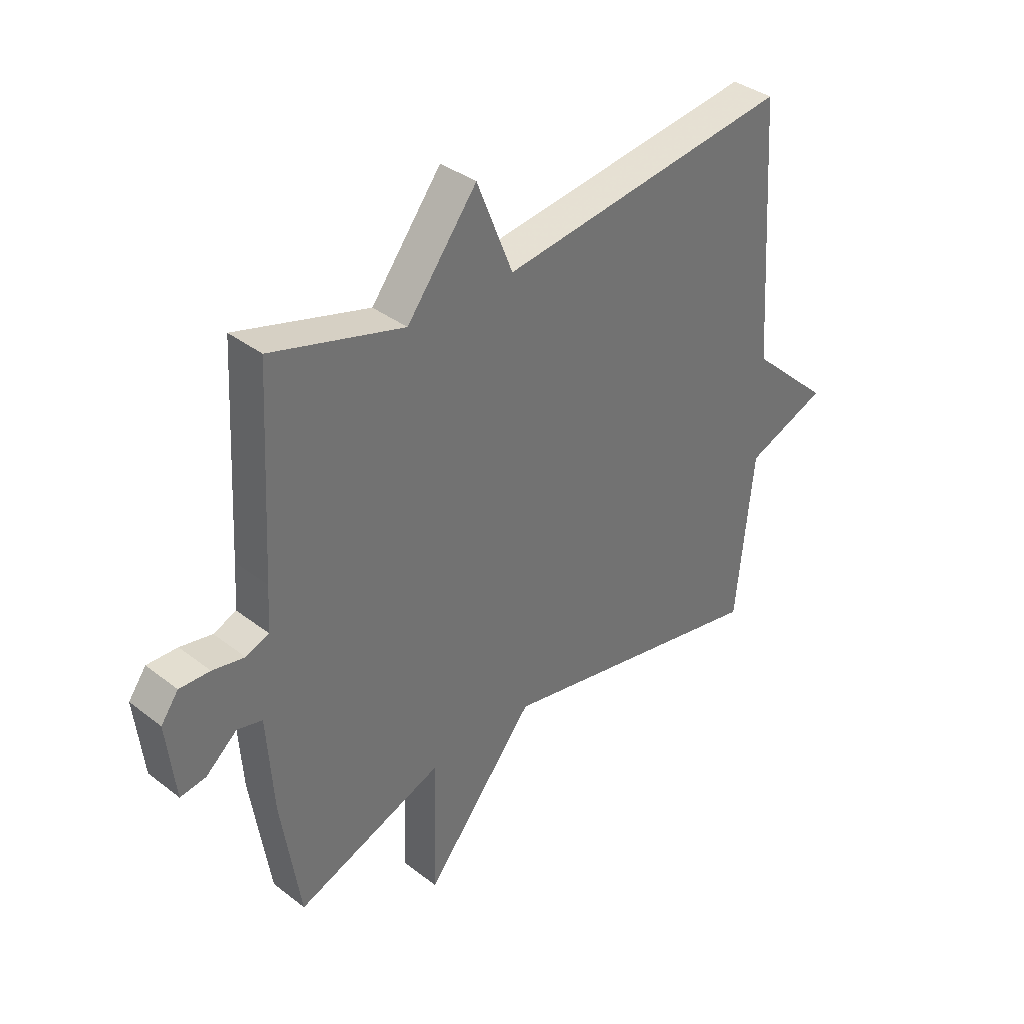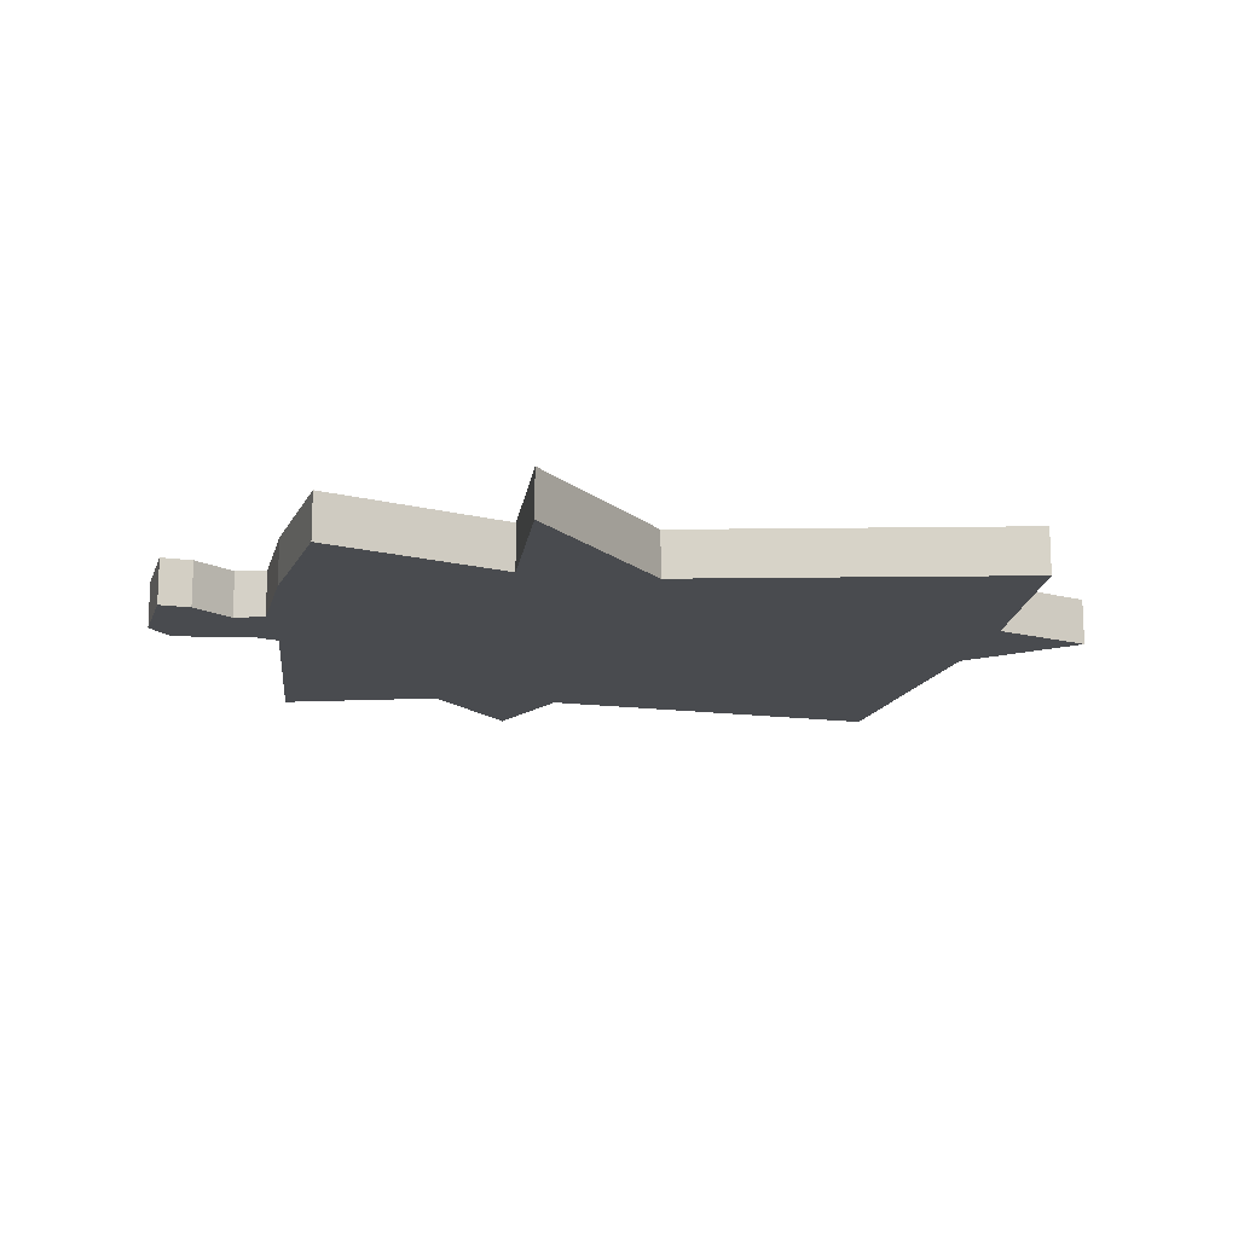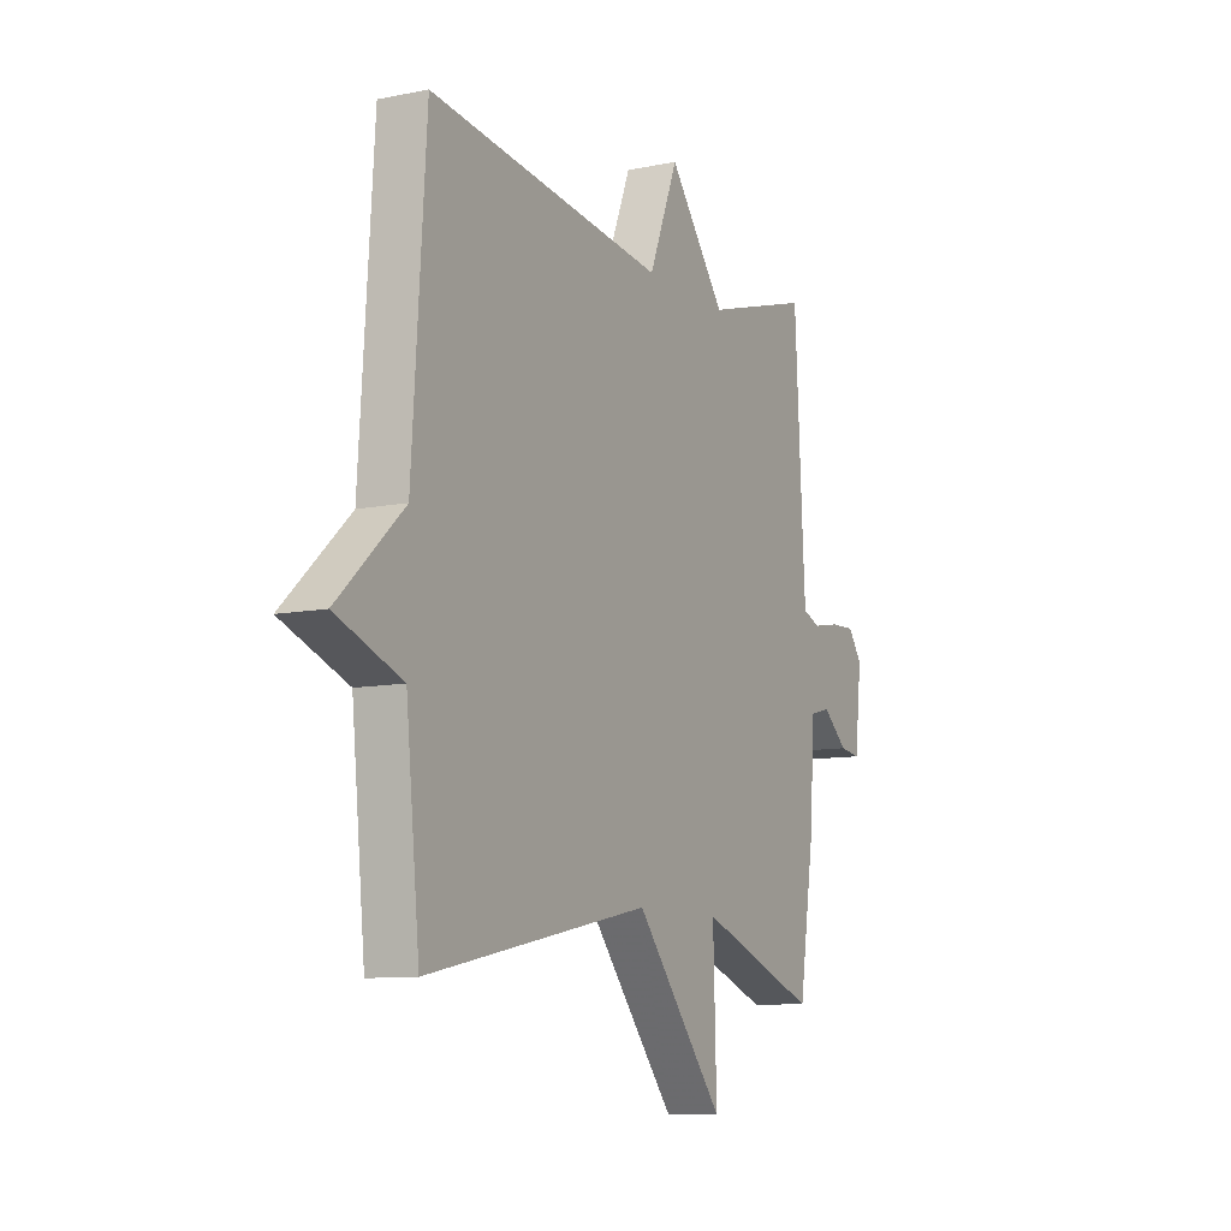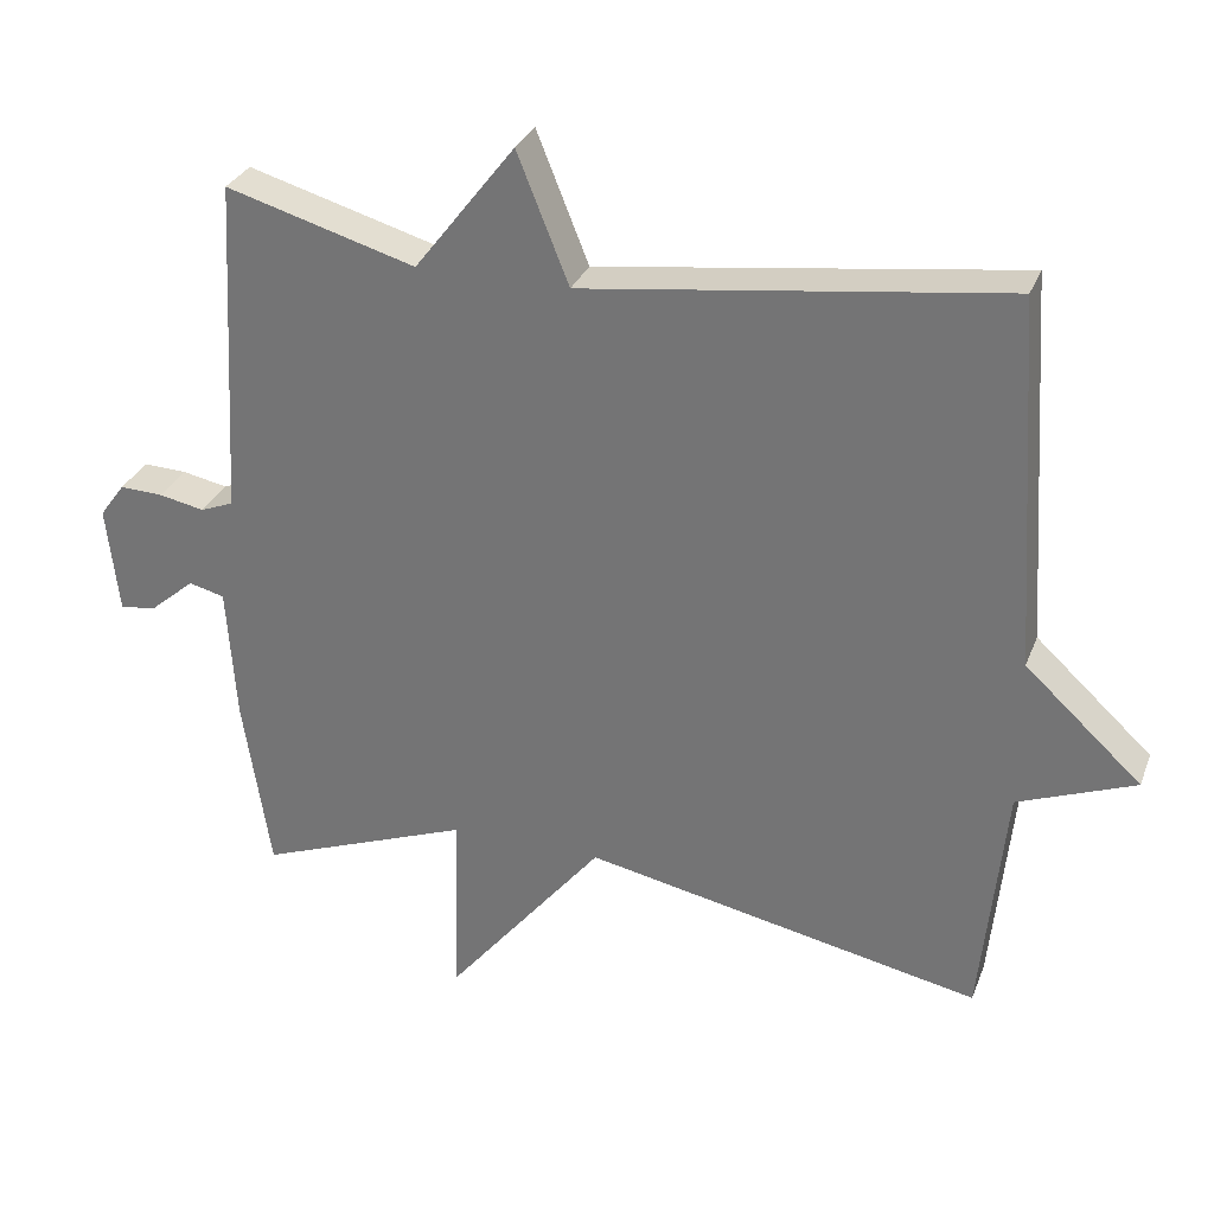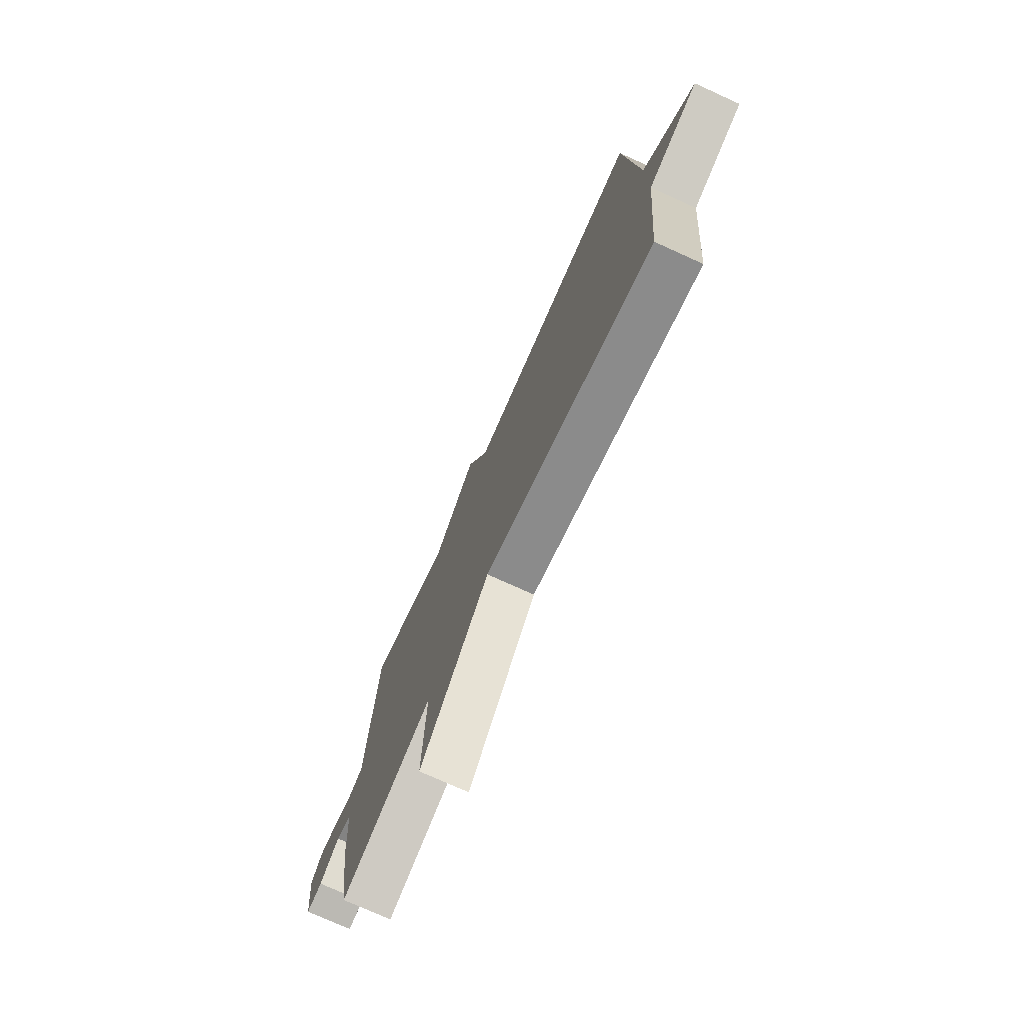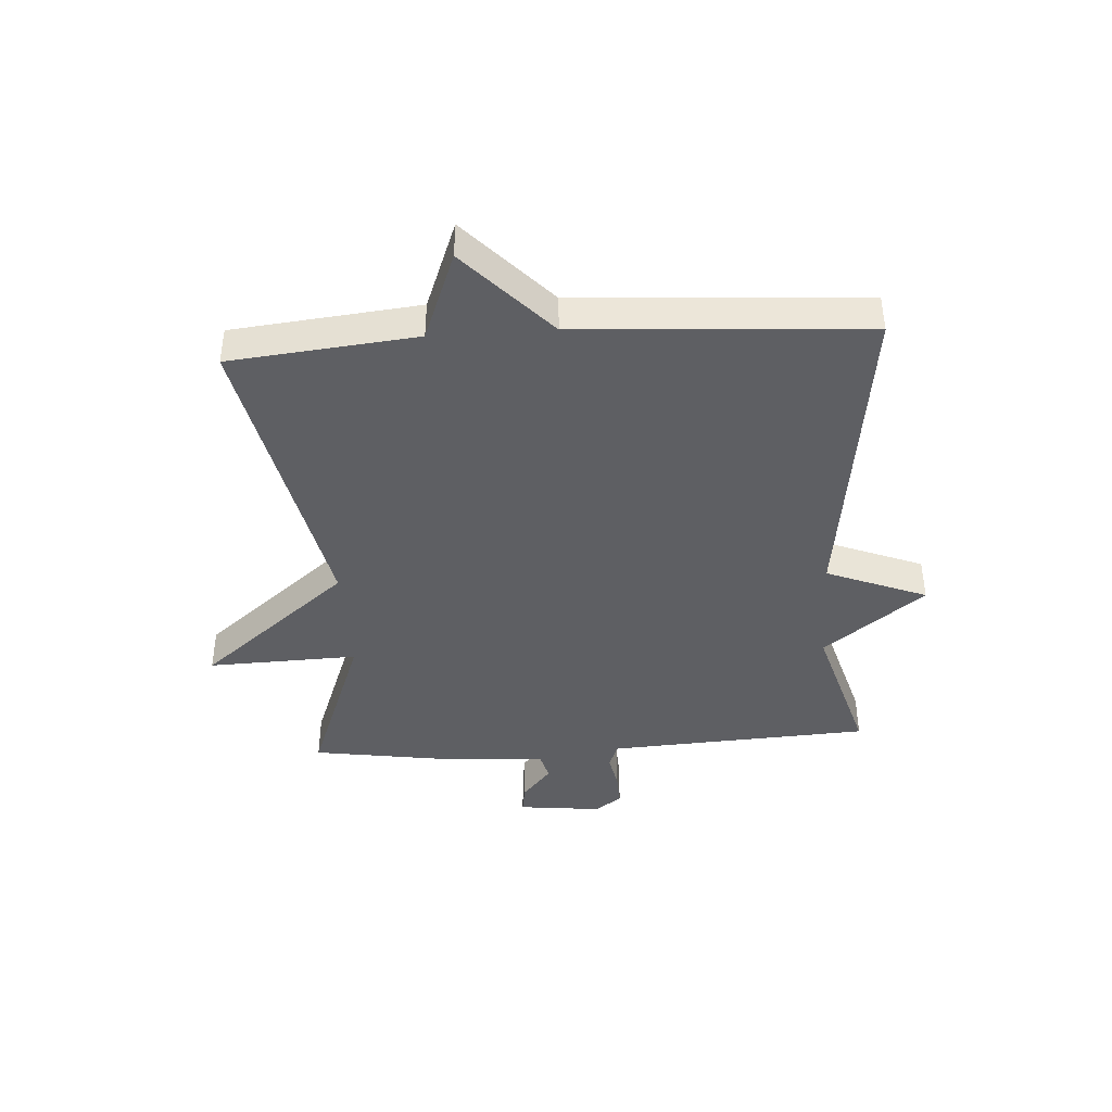
<metadata>
{"format":"obj","ext":"obj","renderer":"f3d","projection":"perspective","resolution":1024,"background":"white","views":[{"elev":36.8,"azim":134.8,"up":"+Z"},{"elev":-14.1,"azim":170.4,"up":"+Y"},{"elev":-9.6,"azim":-62.0,"up":"+Z"},{"elev":30.1,"azim":-161.1,"up":"+Z"},{"elev":-75.0,"azim":-114.4,"up":"+Z"},{"elev":-41.3,"azim":-86.2,"up":"+Y"}]}
</metadata>
<code>
v 0.5 0.07 -0.5
v 0.221 0.07 -0.395
v 0.229 0.07 -0.649
v 0.021 0.07 -0.395
v -0.5 0.07 -0.5
v -0.532 0.07 -0.185
v -0.685 0.07 -0.126
v -0.532 0.07 0.015
v -0.5 0.07 0.5
v 0.051 0.07 0.428
v 0.119 0.07 0.598
v 0.251 0.07 0.428
v 0.5 0.07 0.5
v 0.52 0.07 0.137
v 0.525 0.07 0.055
v 0.568 0.07 0.038
v 0.628 0.07 0.05
v 0.685 0.07 0.052
v 0.718 0.07 0.007
v 0.702 0.07 -0.135
v 0.654 0.07 -0.128
v 0.595 0.07 -0.078
v 0.548 0.07 -0.09
v 0.536 0.07 -0.268
v 0.5 0 -0.5
v 0.221 0 -0.395
v 0.229 0 -0.649
v 0.021 0 -0.395
v -0.5 0 -0.5
v -0.532 0 -0.185
v -0.685 0 -0.126
v -0.532 0 0.015
v -0.5 0 0.5
v 0.051 0 0.428
v 0.119 0 0.598
v 0.251 0 0.428
v 0.5 0 0.5
v 0.52 0 0.137
v 0.525 0 0.055
v 0.568 0 0.038
v 0.628 0 0.05
v 0.685 0 0.052
v 0.718 0 0.007
v 0.702 0 -0.135
v 0.654 0 -0.128
v 0.595 0 -0.078
v 0.548 0 -0.09
v 0.536 0 -0.268
f 23 24 1 2
f 20 21 22
f 19 20 22
f 18 19 22
f 17 18 22
f 16 17 22
f 15 16 22 23
f 12 13 14
f 12 14 15
f 15 23 2
f 12 15 2
f 11 12 2
f 10 11 2
f 6 7 8
f 8 9 10
f 6 8 10
f 5 6 10
f 4 5 10
f 2 3 4 10
f 26 25 48 47
f 46 45 44
f 46 44 43
f 46 43 42
f 46 42 41
f 46 41 40
f 47 46 40 39
f 38 37 36
f 39 38 36
f 26 47 39
f 26 39 36
f 26 36 35
f 26 35 34
f 32 31 30
f 34 33 32
f 34 32 30
f 34 30 29
f 34 29 28
f 34 28 27 26
f 1 25 26 2
f 2 26 27 3
f 3 27 28 4
f 4 28 29 5
f 5 29 30 6
f 6 30 31 7
f 7 31 32 8
f 8 32 33 9
f 9 33 34 10
f 10 34 35 11
f 11 35 36 12
f 12 36 37 13
f 13 37 38 14
f 14 38 39 15
f 15 39 40 16
f 16 40 41 17
f 17 41 42 18
f 18 42 43 19
f 19 43 44 20
f 20 44 45 21
f 21 45 46 22
f 22 46 47 23
f 23 47 48 24
f 24 48 25 1

</code>
